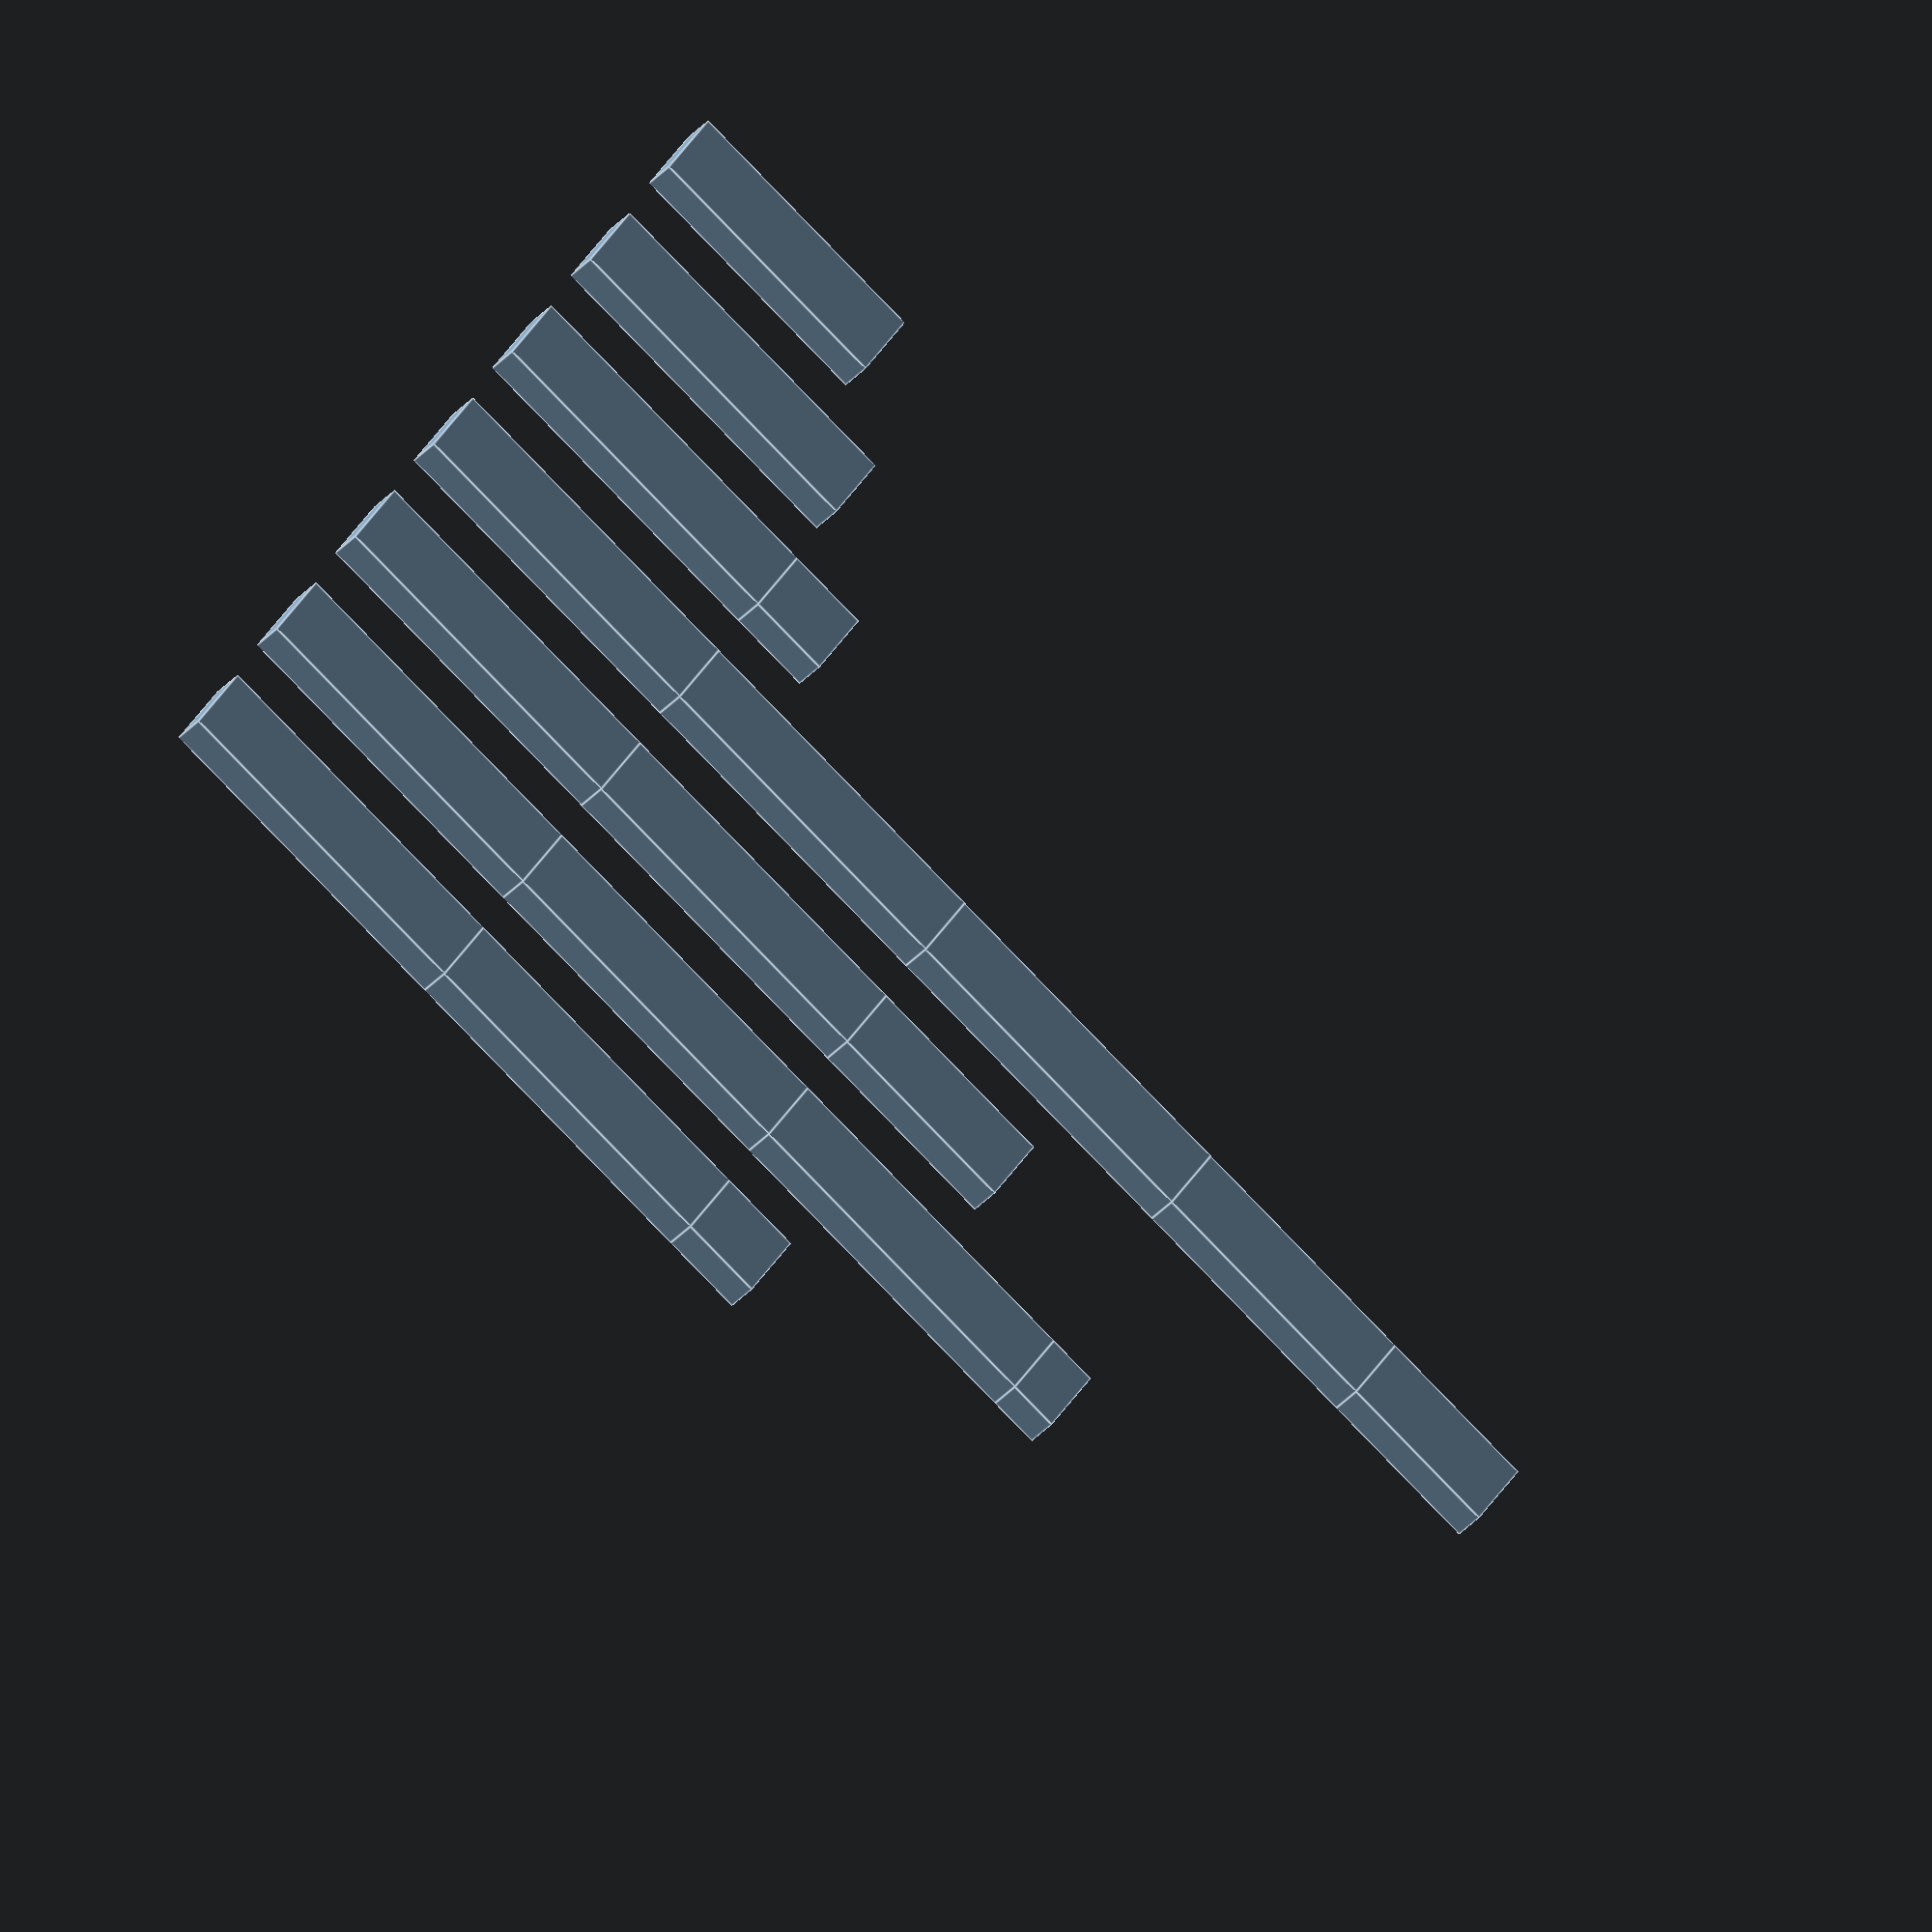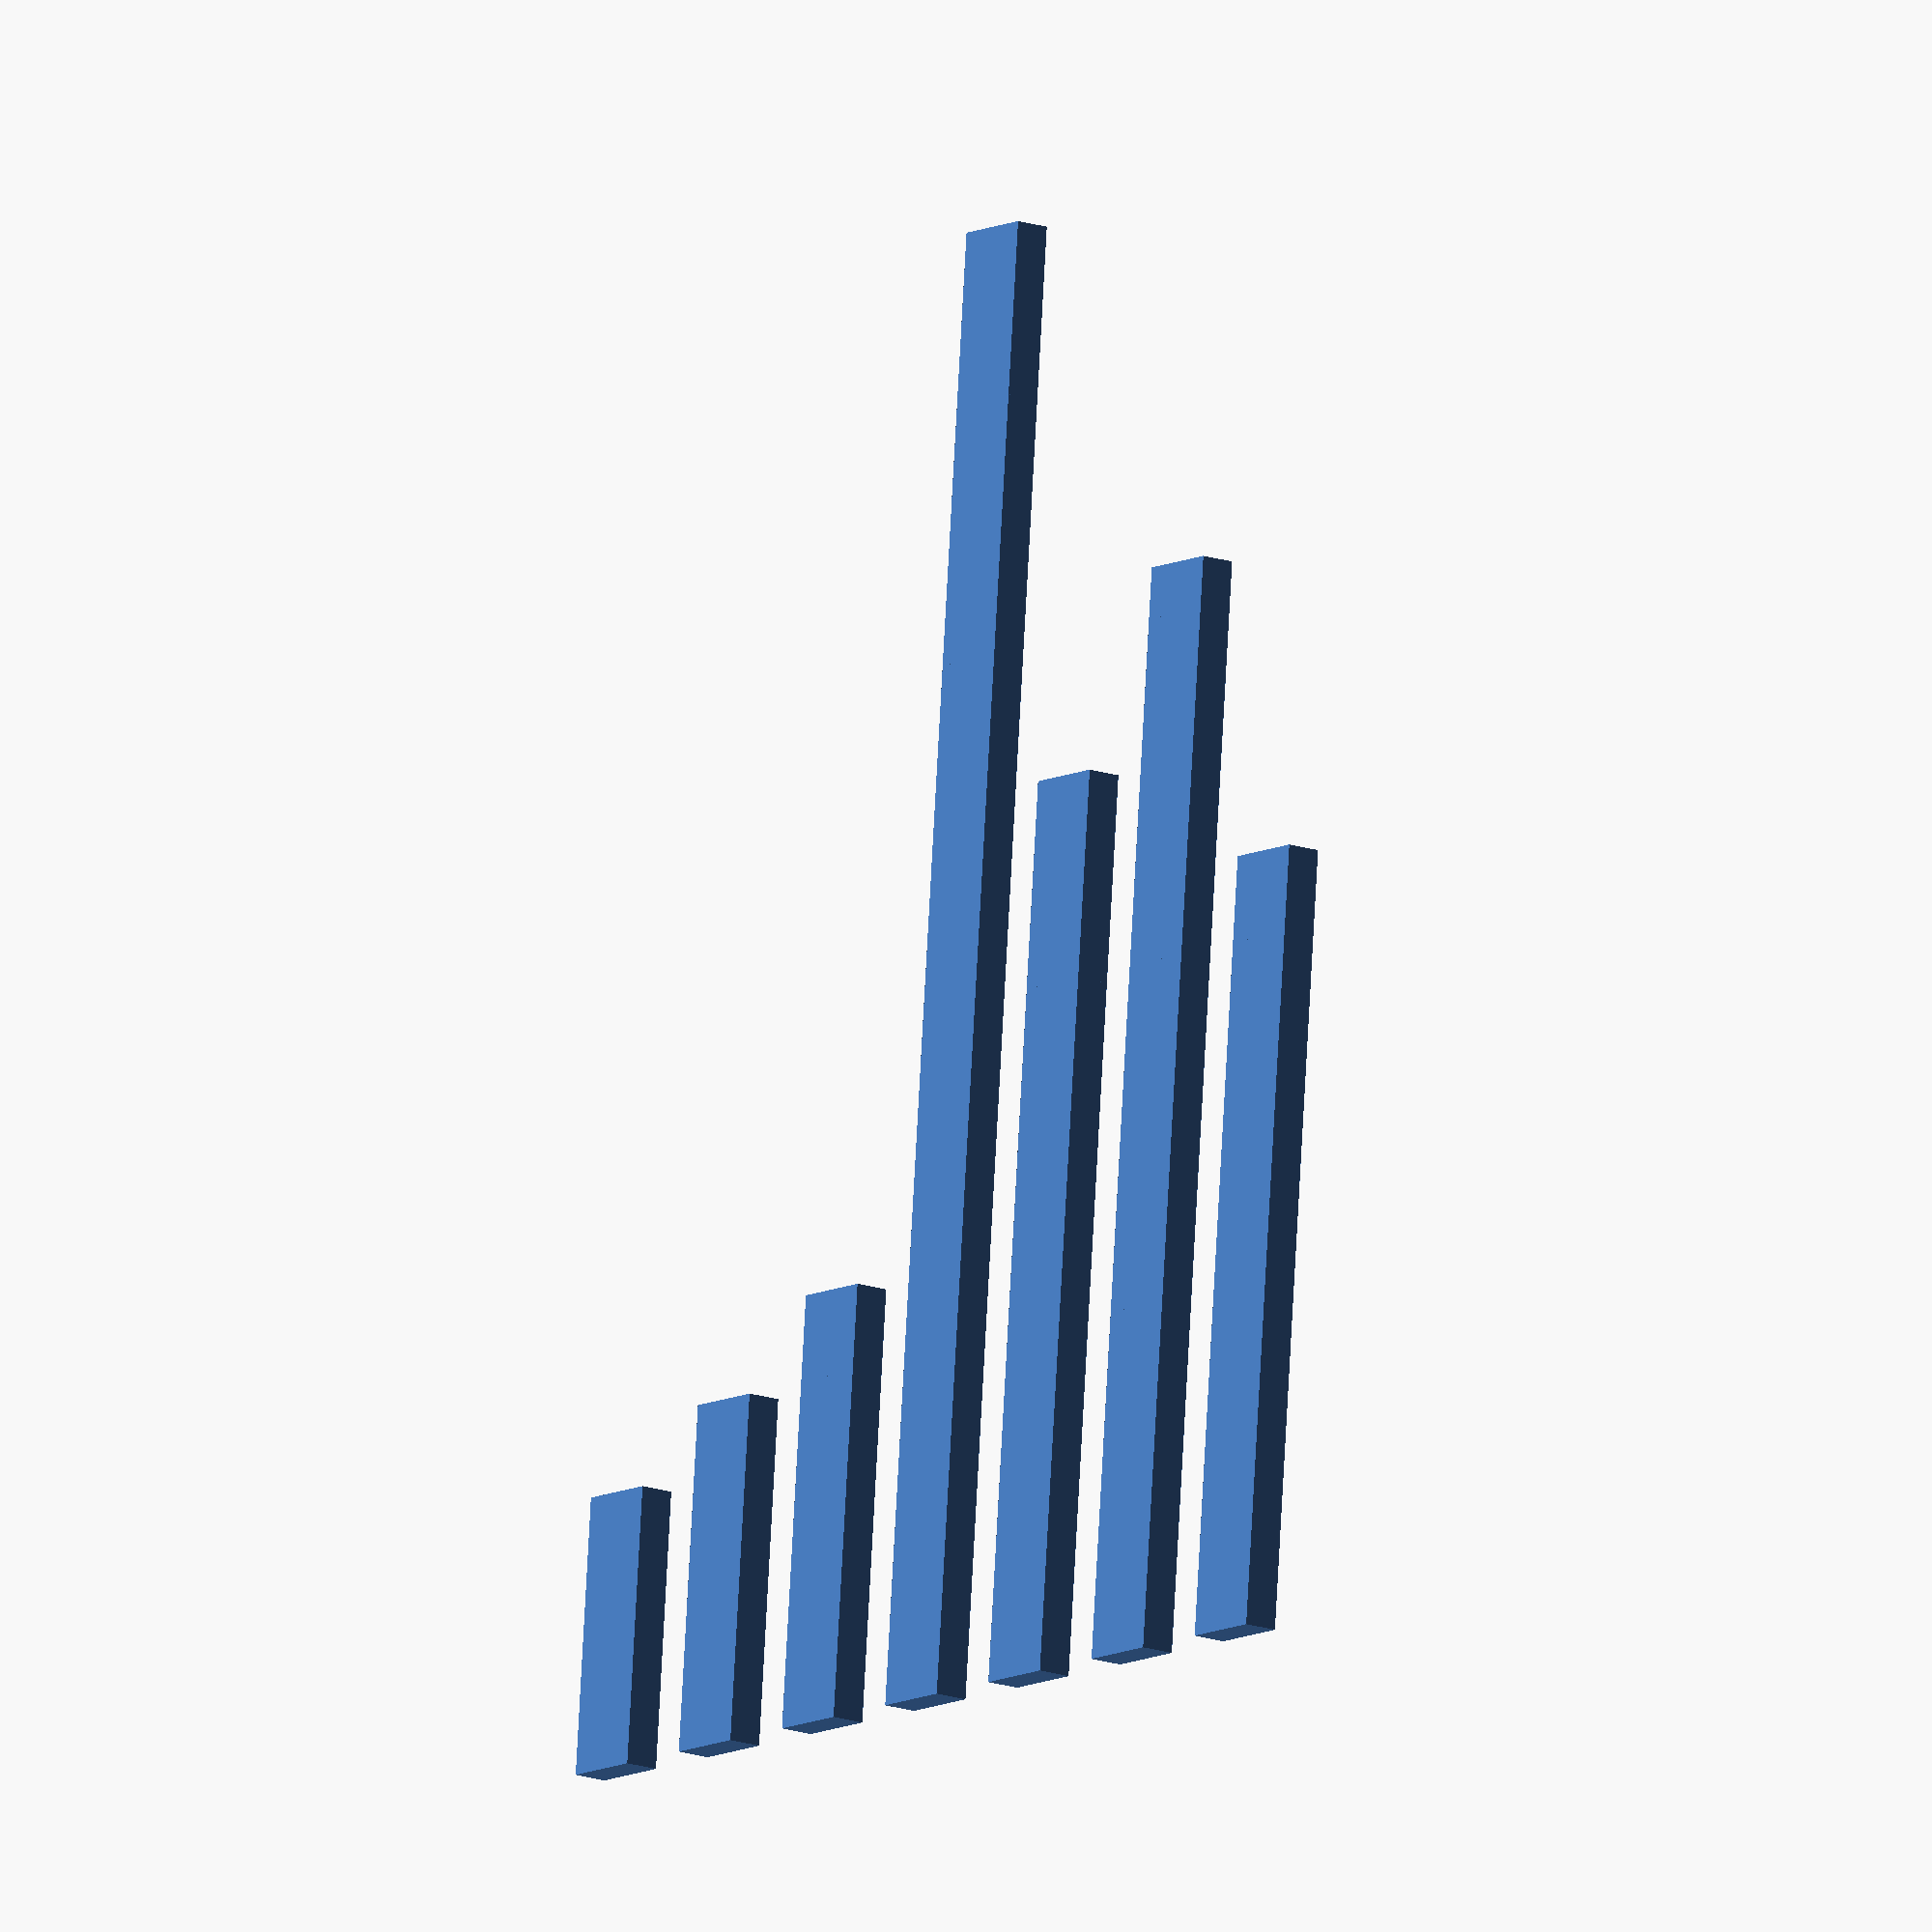
<openscad>
translate([-30,0,0]) ShowColorBars(Expense);

ColorBreak=[[0, ""], 
            [20, "lime"],
            [40, "greenyellow"],
            [60, "yellow"],
            [75, "lightcoral"],
            [200, "red"]];
            
Expense=[16,20,25,85,52,63,45];

module ColorBar(value,period,range){
    RangeHi = ColorBreak[range][0];
    RangeLo = ColorBreak[range-1][0];
    color(ColorBreak[range][1]);
    translate([10*period,0,RangeLo])
        if (value > RangeHi) cube([5,2,RangeHi-RangeLo]);
        else if (value > RangeLo) cube([5,2,value-RangeLo]);
    }

module ShowColorBars(values) {
    for (month = [0:len(values)-1], range = [1:len(ColorBreak)-1])
        ColorBar(values[month],month,range);
    }
</openscad>
<views>
elev=82.9 azim=52.0 roll=224.0 proj=o view=edges
elev=281.5 azim=234.3 roll=183.1 proj=o view=wireframe
</views>
